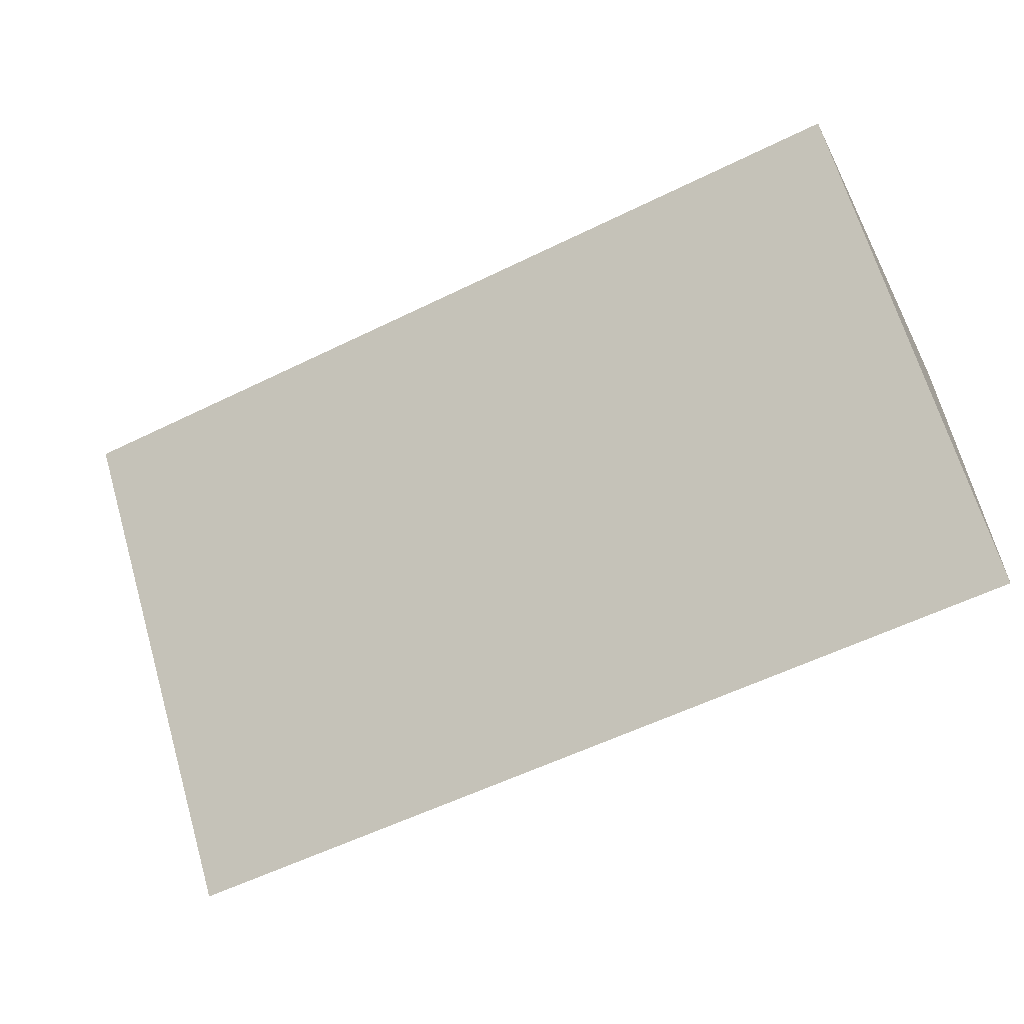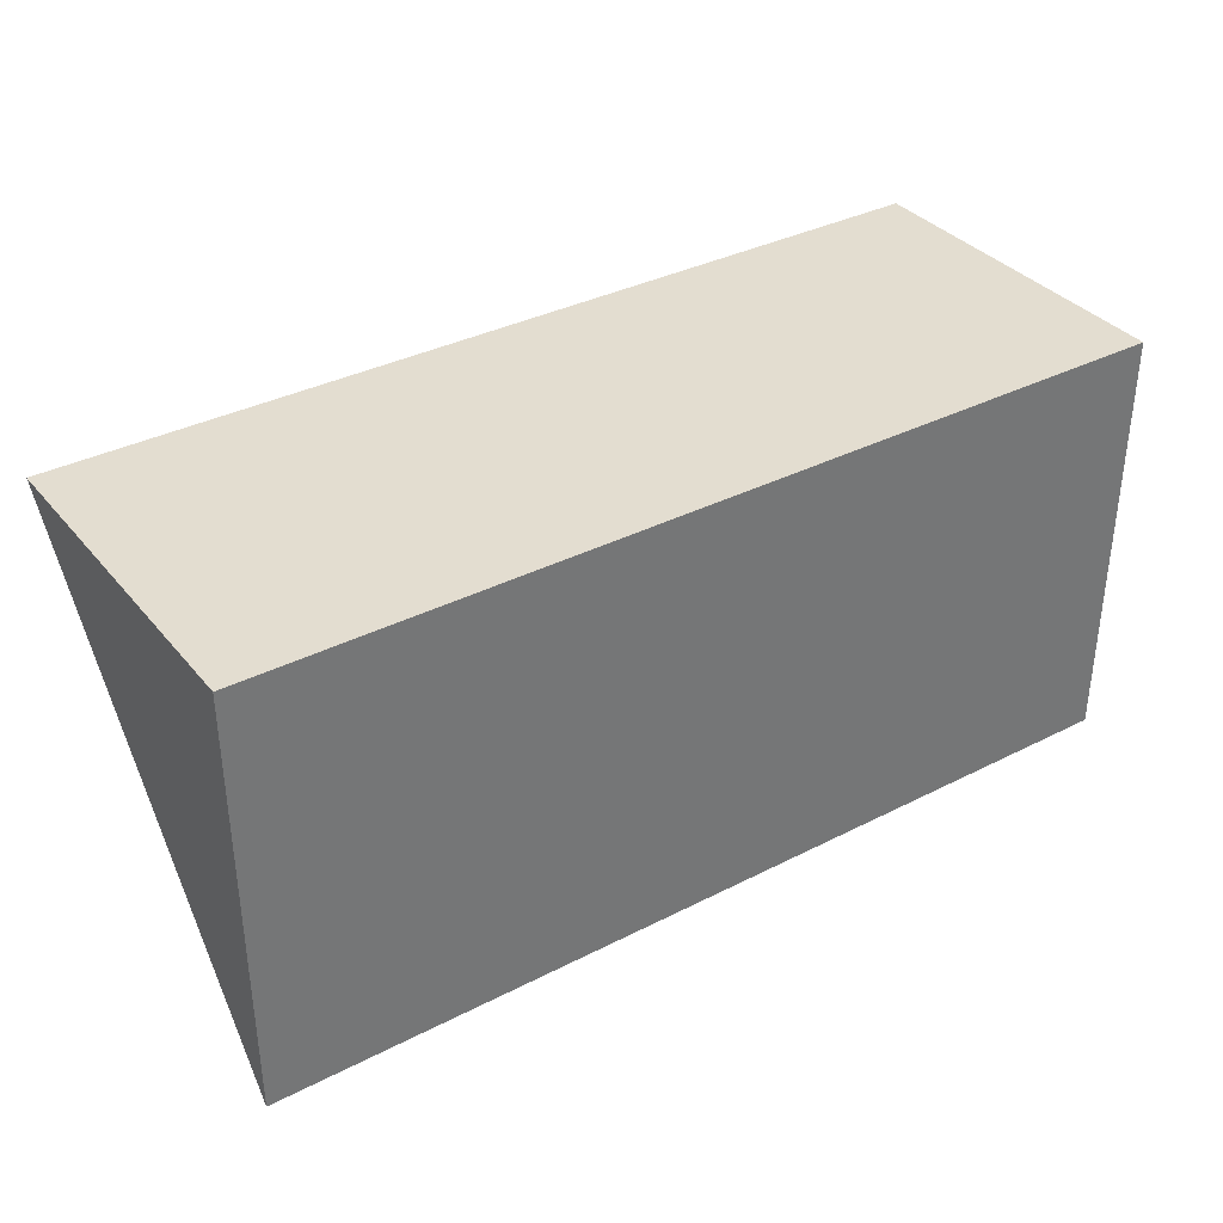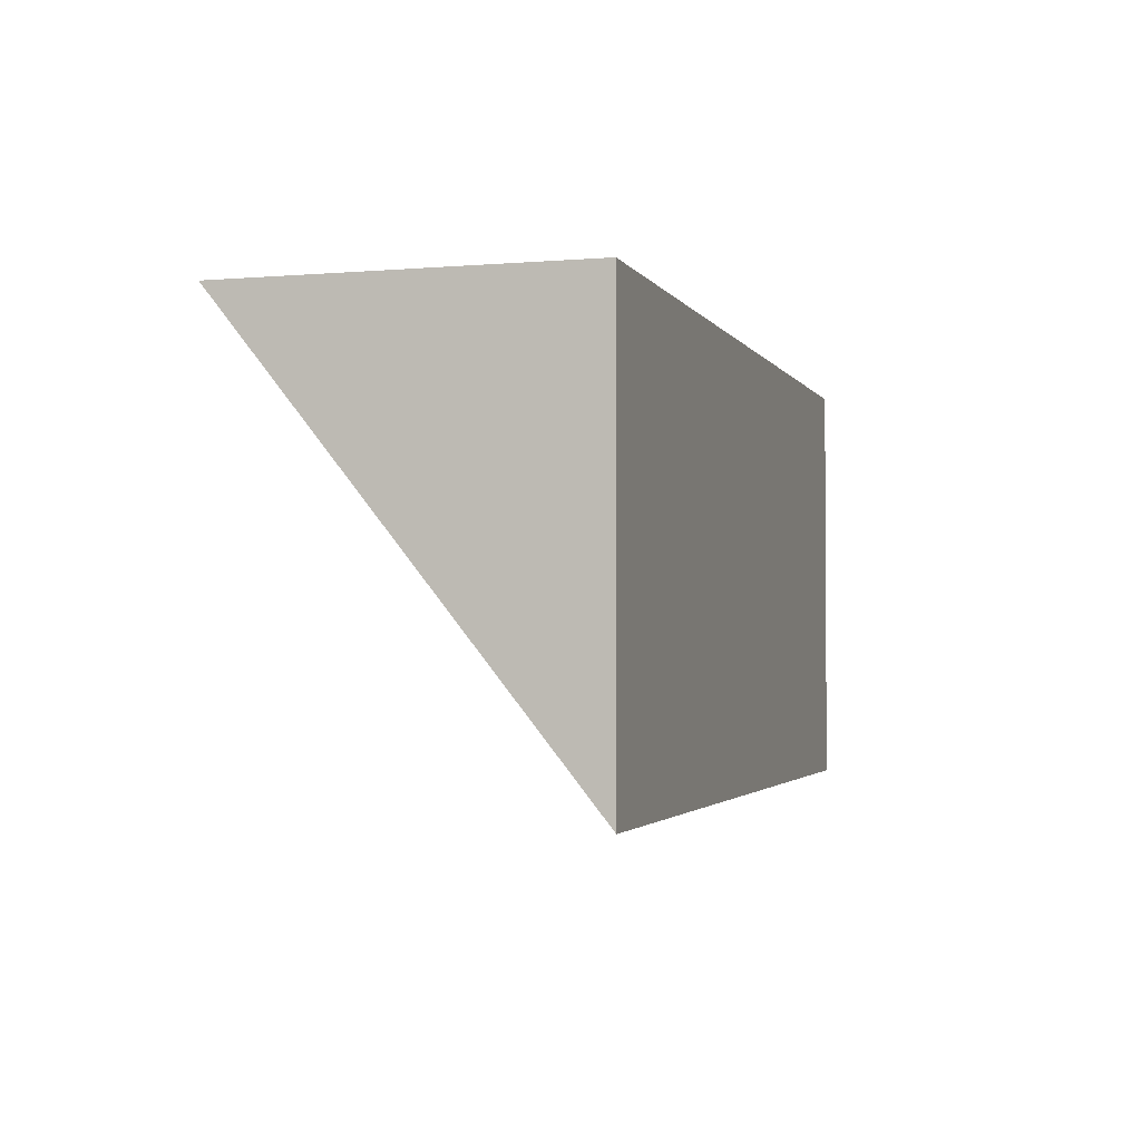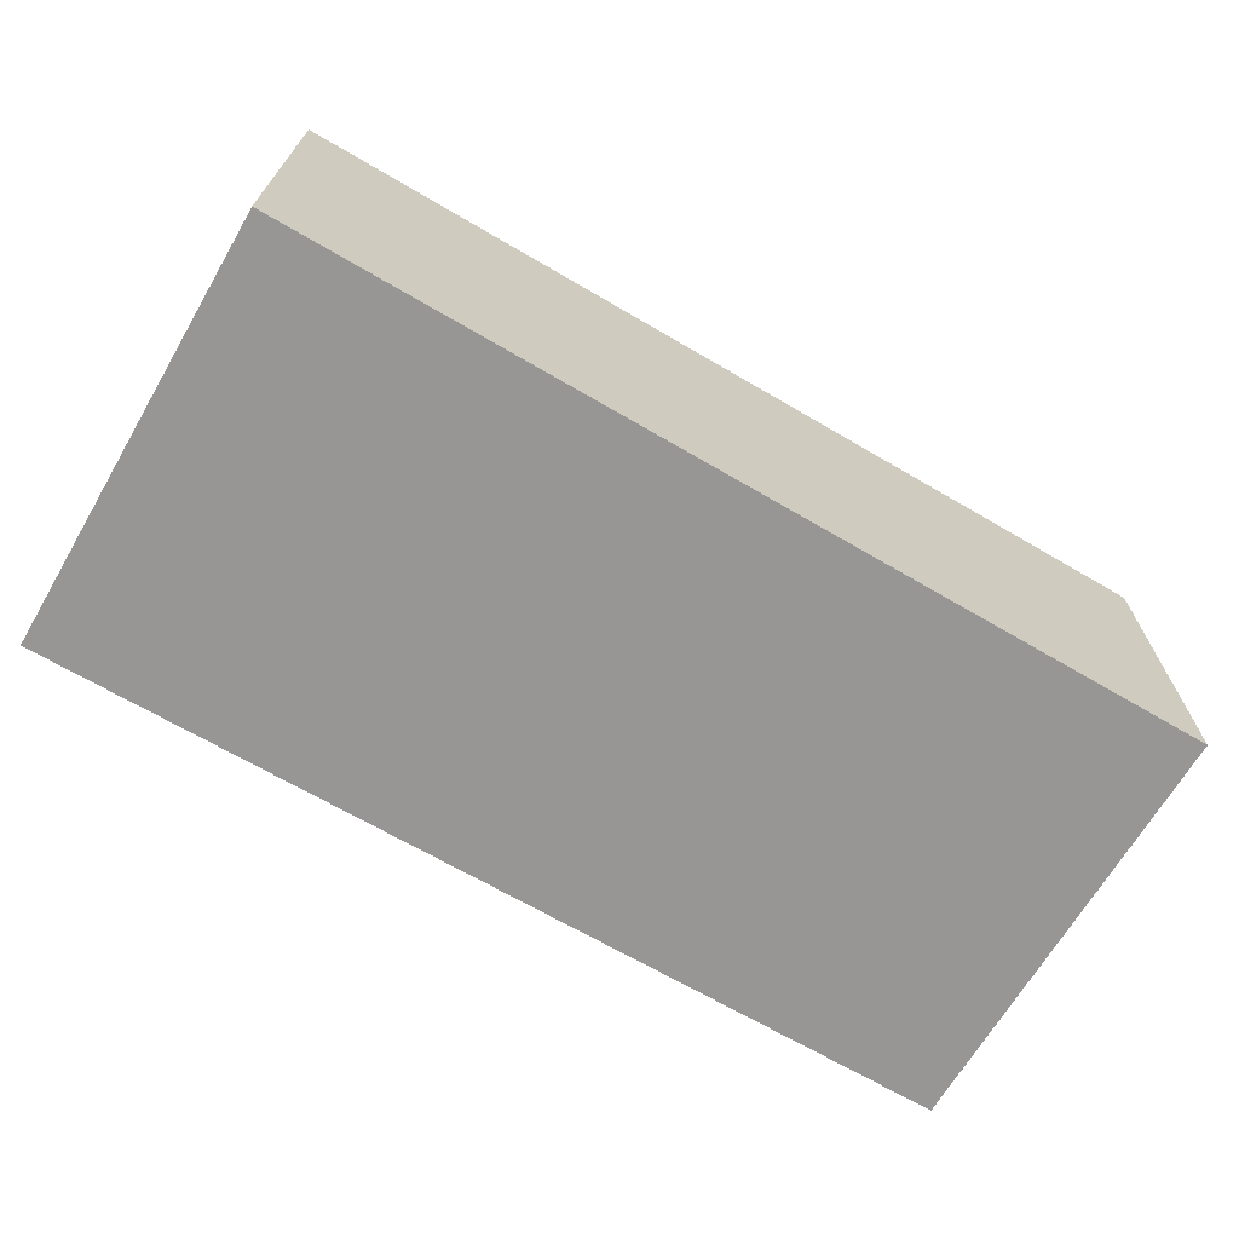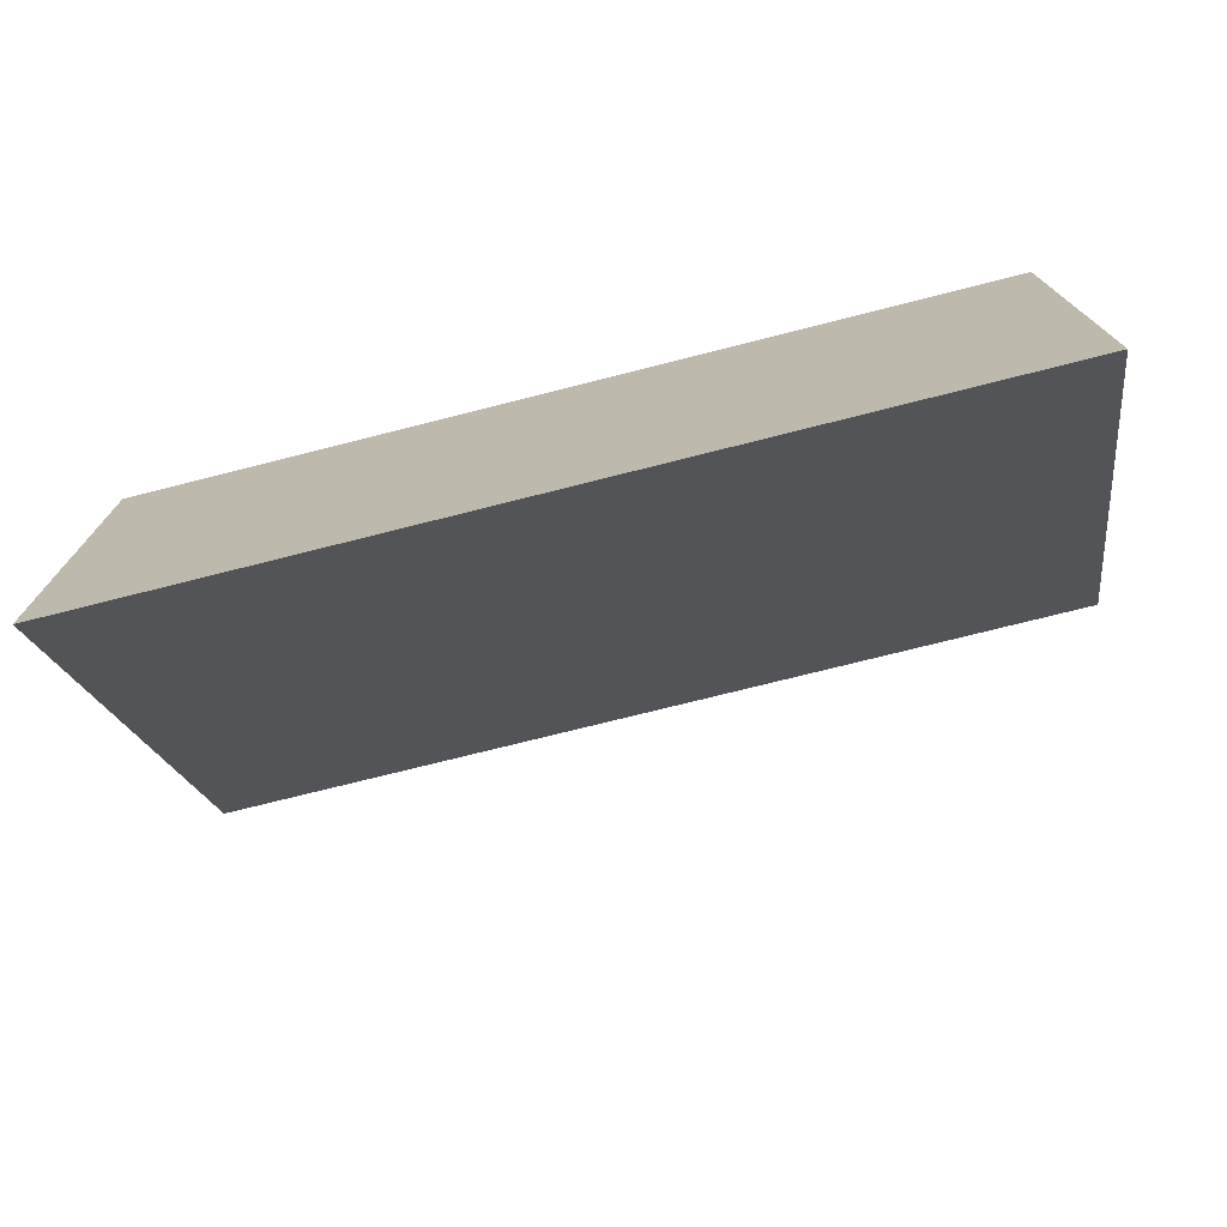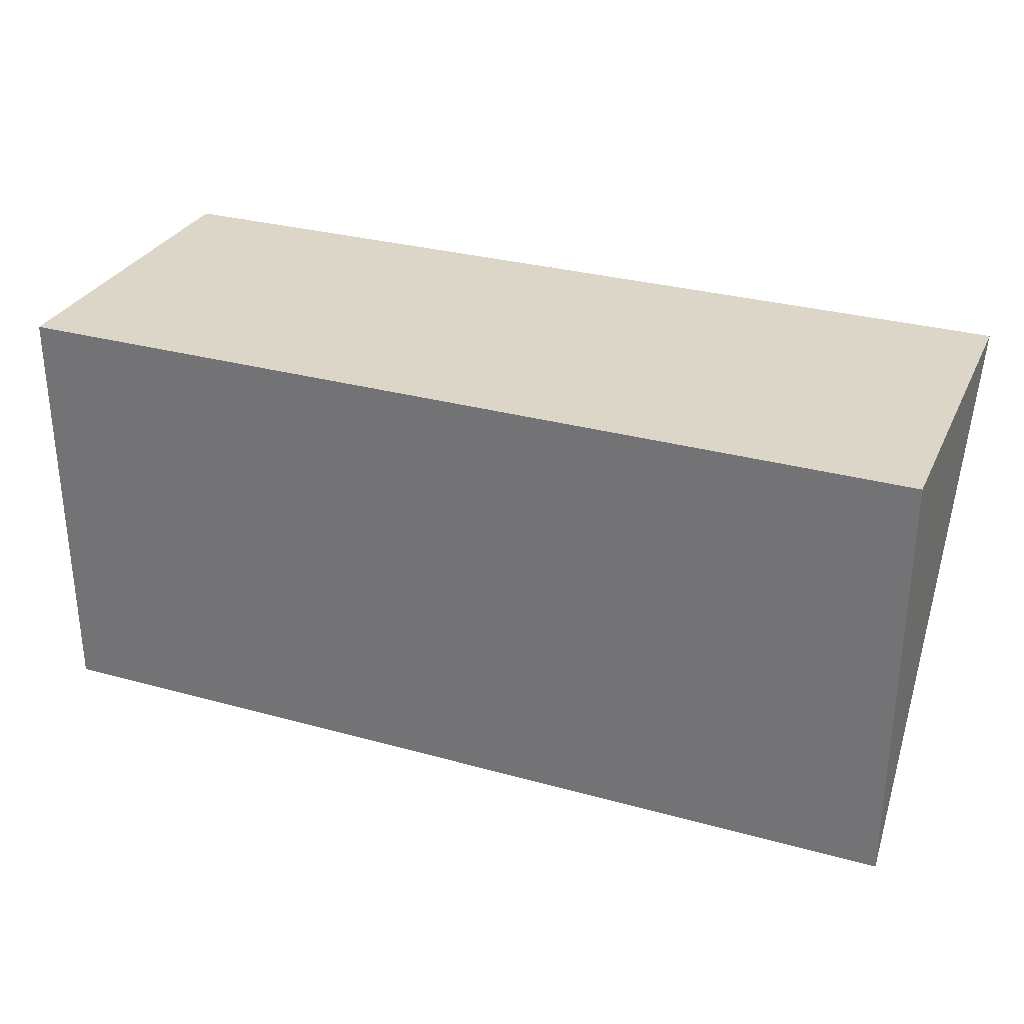
<metadata>
{"format":"obj","ext":"obj","renderer":"f3d","projection":"perspective","resolution":1024,"background":"white","views":[{"elev":-57.7,"azim":26.9,"up":"+Y"},{"elev":35.6,"azim":146.0,"up":"+Y"},{"elev":-2.3,"azim":106.6,"up":"+Y"},{"elev":-67.9,"azim":149.6,"up":"+Z"},{"elev":-73.5,"azim":-165.8,"up":"+Y"},{"elev":30.2,"azim":-158.1,"up":"+Y"}]}
</metadata>
<code>
g emperors_palace_fence_stairs_collider_002
v 21.69 10.75 4.272e-06
v 35 10.75 4.272e-06
v 35 17 0
v 21.69 17 0
v 21.69 10.75 4.272e-06
v 21.69 17 5
v 35 17 5
v 35 10.75 4.272e-06
v 35 10.75 4.272e-06
v 35 17 5
v 35 17 0
v 35 17 0
v 35 17 5
v 21.69 17 5
v 21.69 17 0
v 21.69 17 0
v 21.69 17 5
v 21.69 10.75 4.272e-06
g emperors_palace_fence_stairs_collider_002_0
f 3 2 1
f 4 3 1
f 7 6 5
f 8 7 5
f 11 10 9
f 14 13 12
f 15 14 12
f 18 17 16

</code>
